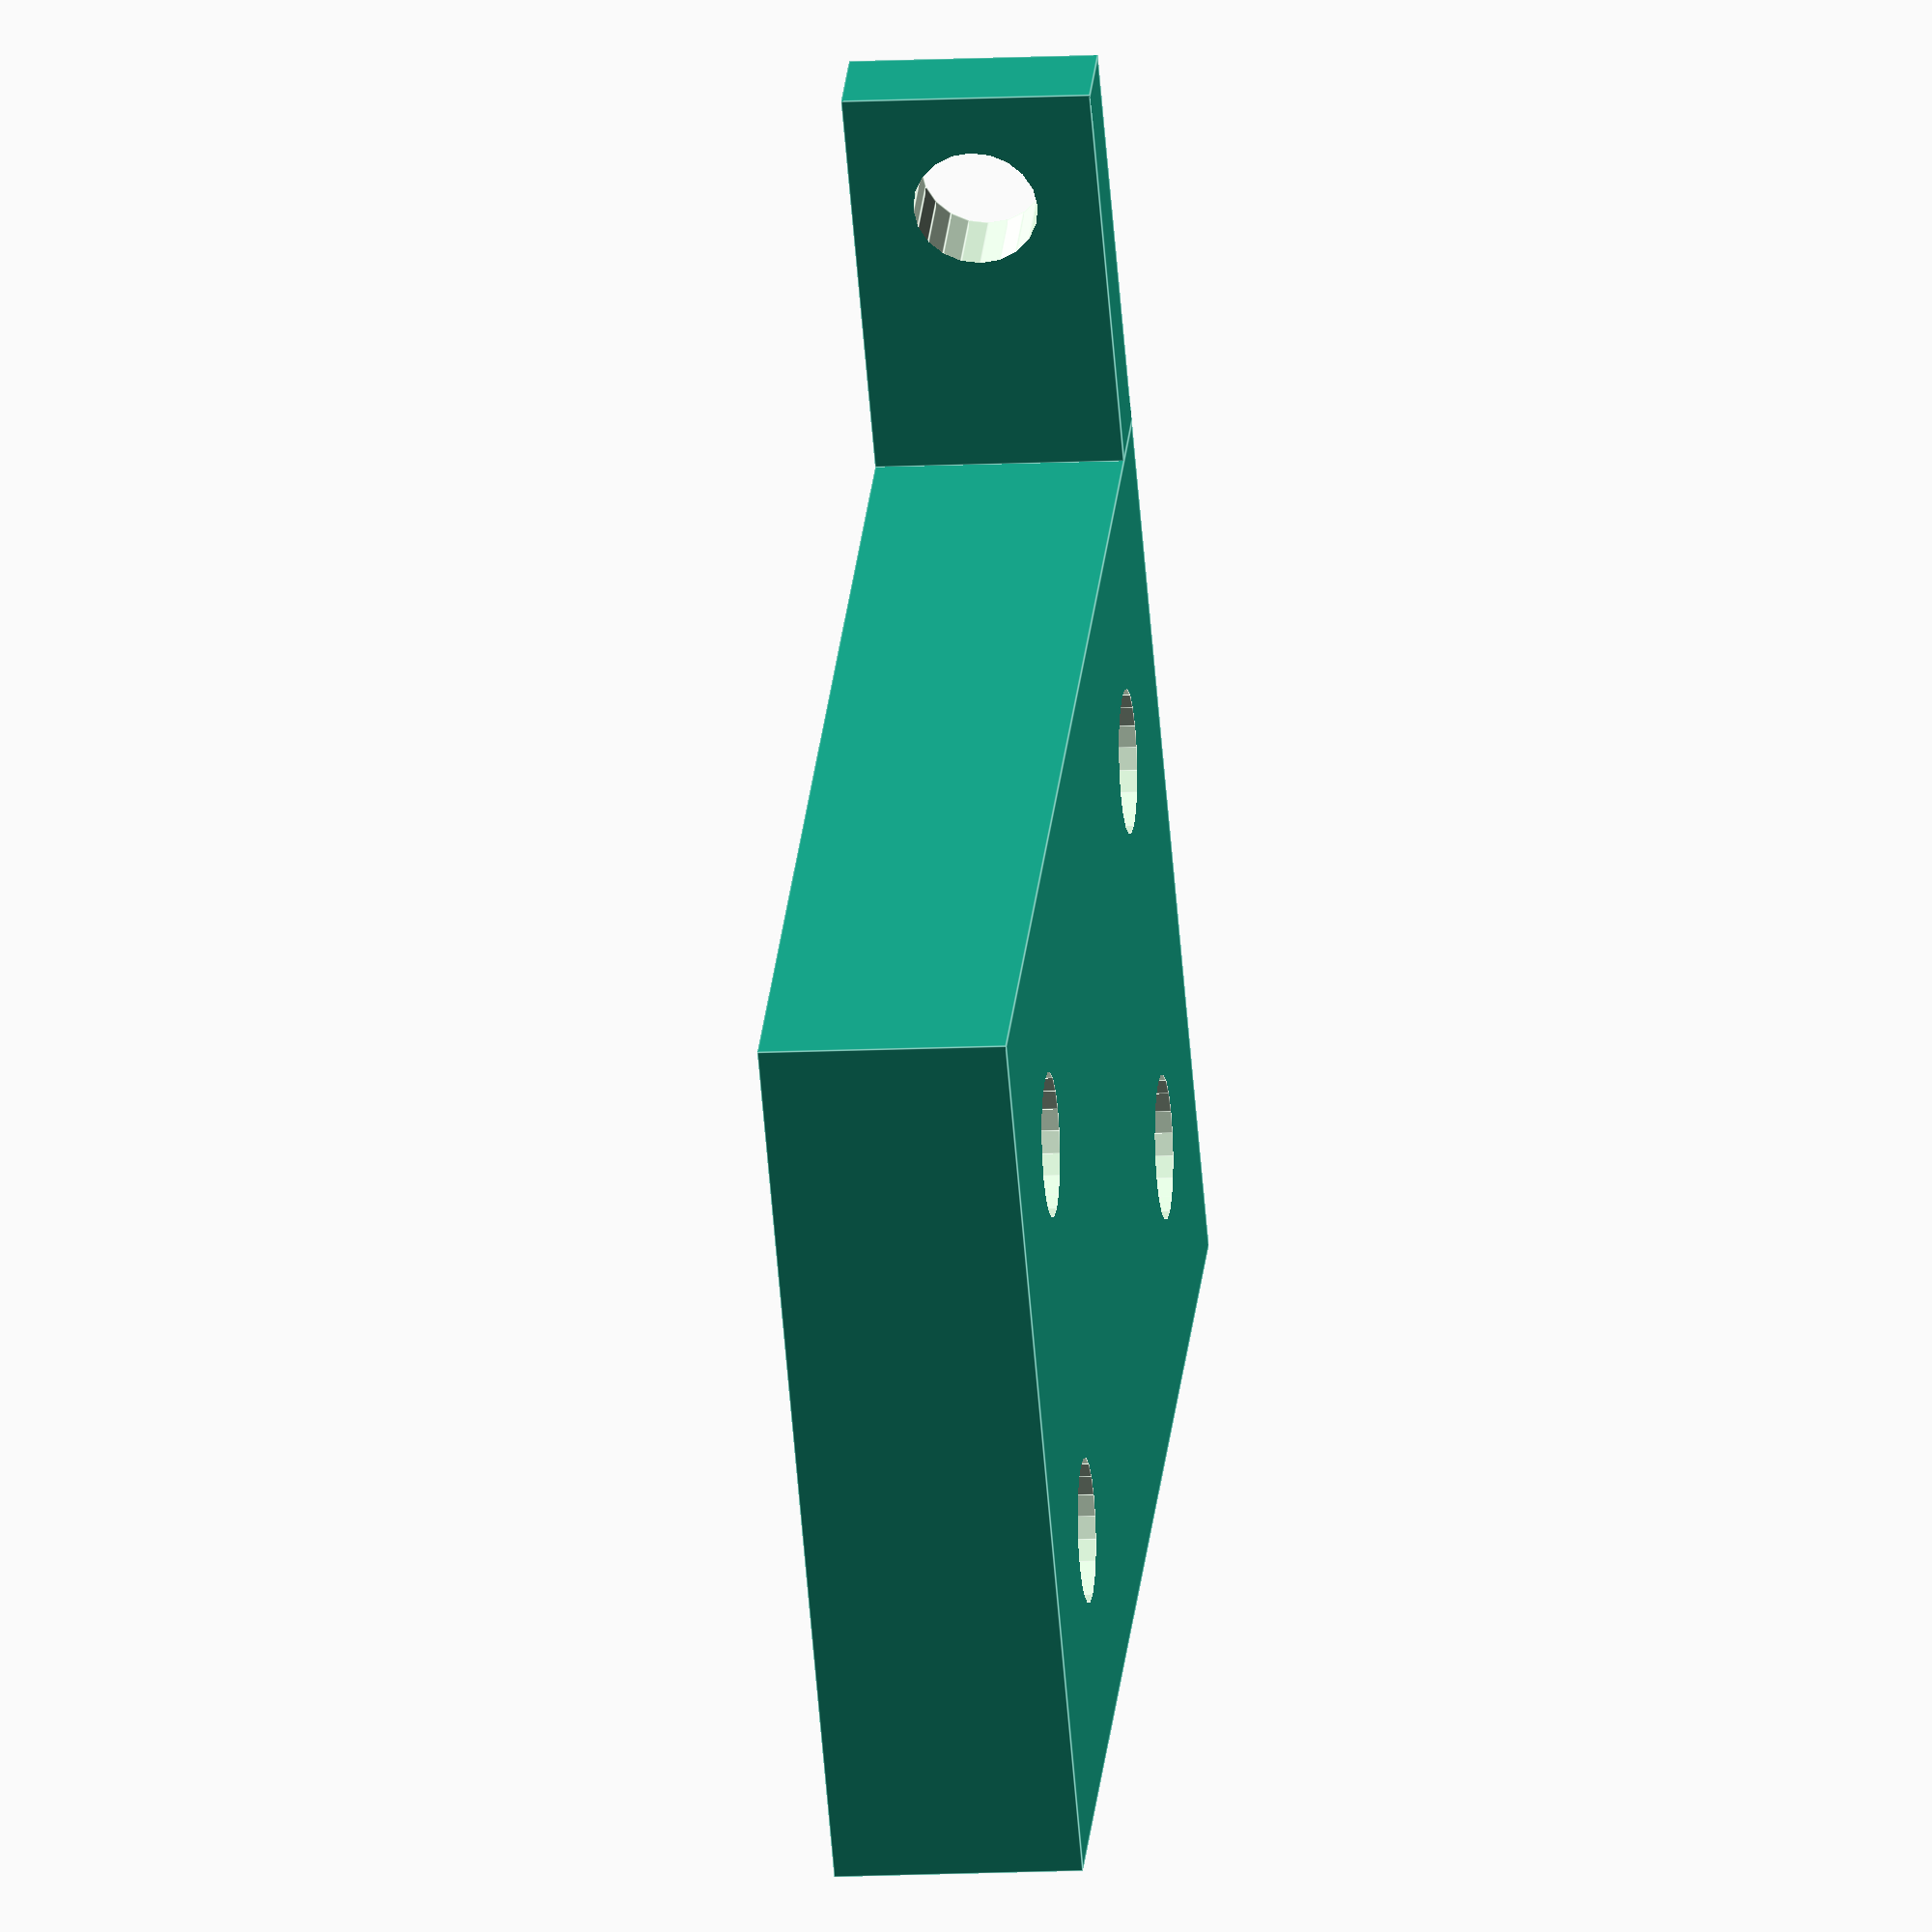
<openscad>
//units are in mm
$fn=20;

render_mirror = 0;
render_camera = 1;

// Epsilon value
e = 0.01;

// Wall thickness
wall = .8;

// Outer border width
border = 6;

// mirror size
mirror_length = 129;
mirror_width = 79;

box_height = 8;

camera_length_outer = 23.19;
camera_length_inner = 18.98;
camera_length = (camera_length_inner + camera_length_inner)/2;

camera_width_outer = 14.61;
camera_width_inner = 10.54;
camera_width = (camera_width_inner + camera_width_inner)/2;

module screw_container() {
    difference() {
        cube(8, center=true);
        translate([0,0,-2])
            screw_hole();
    }
}
module screw_hole() {
    union() {
        translate([0,0,-e])
            cylinder(h=100, d=3.5);
        translate([0,0,3])
            cylinder(d1=3.5, d2=4, h=3.5);
    }
}

if(render_mirror == 1) {
    union() {
        difference() {
            // Bounding box
            cube([mirror_length + border*2, mirror_width + border*2, box_height]);

            // Bottom indents
            translate([border + e, border + e, 3])
                cube([mirror_length, mirror_width, box_height]);
        }
        translate([94,0,0])
            rotate([0, 90, 0])
                translate([-4,-4,]) 
                    screw_container();
    }
}

if(render_camera == 1) {
    difference() {
        translate([-border, -border, 0]) {
            union() {
                cube([camera_length+border*2, camera_width+border*2, 6]);
                translate([0,camera_width + border*2,0]) {
                    difference() {
                        cube([2,10,6]);
                        rotate([0, 90, 0]) {
                            translate([-3,7,-e])
                                cylinder(h=6, d=3);
                        }
                    }
                }
            }
        }
        translate([0,0,0])
            screw_hole();
        translate([camera_length,0,0])
            screw_hole();
        translate([0,camera_width,0])
            screw_hole();
        translate([camera_length,camera_width,0])
            screw_hole();
    }
}

</openscad>
<views>
elev=191.2 azim=220.0 roll=82.7 proj=o view=edges
</views>
